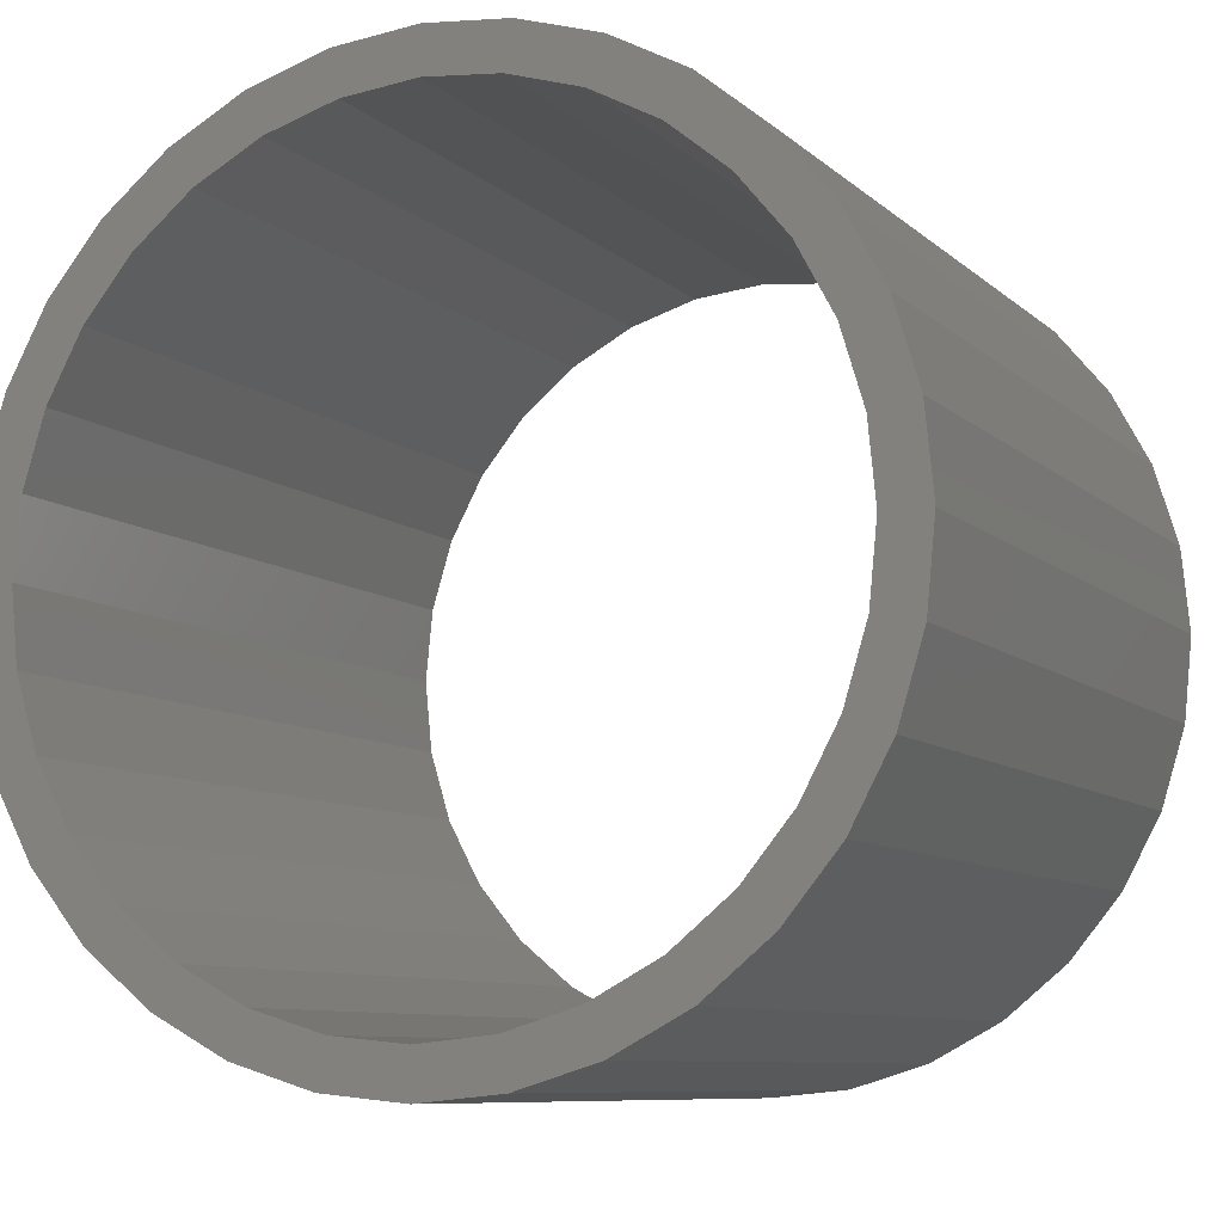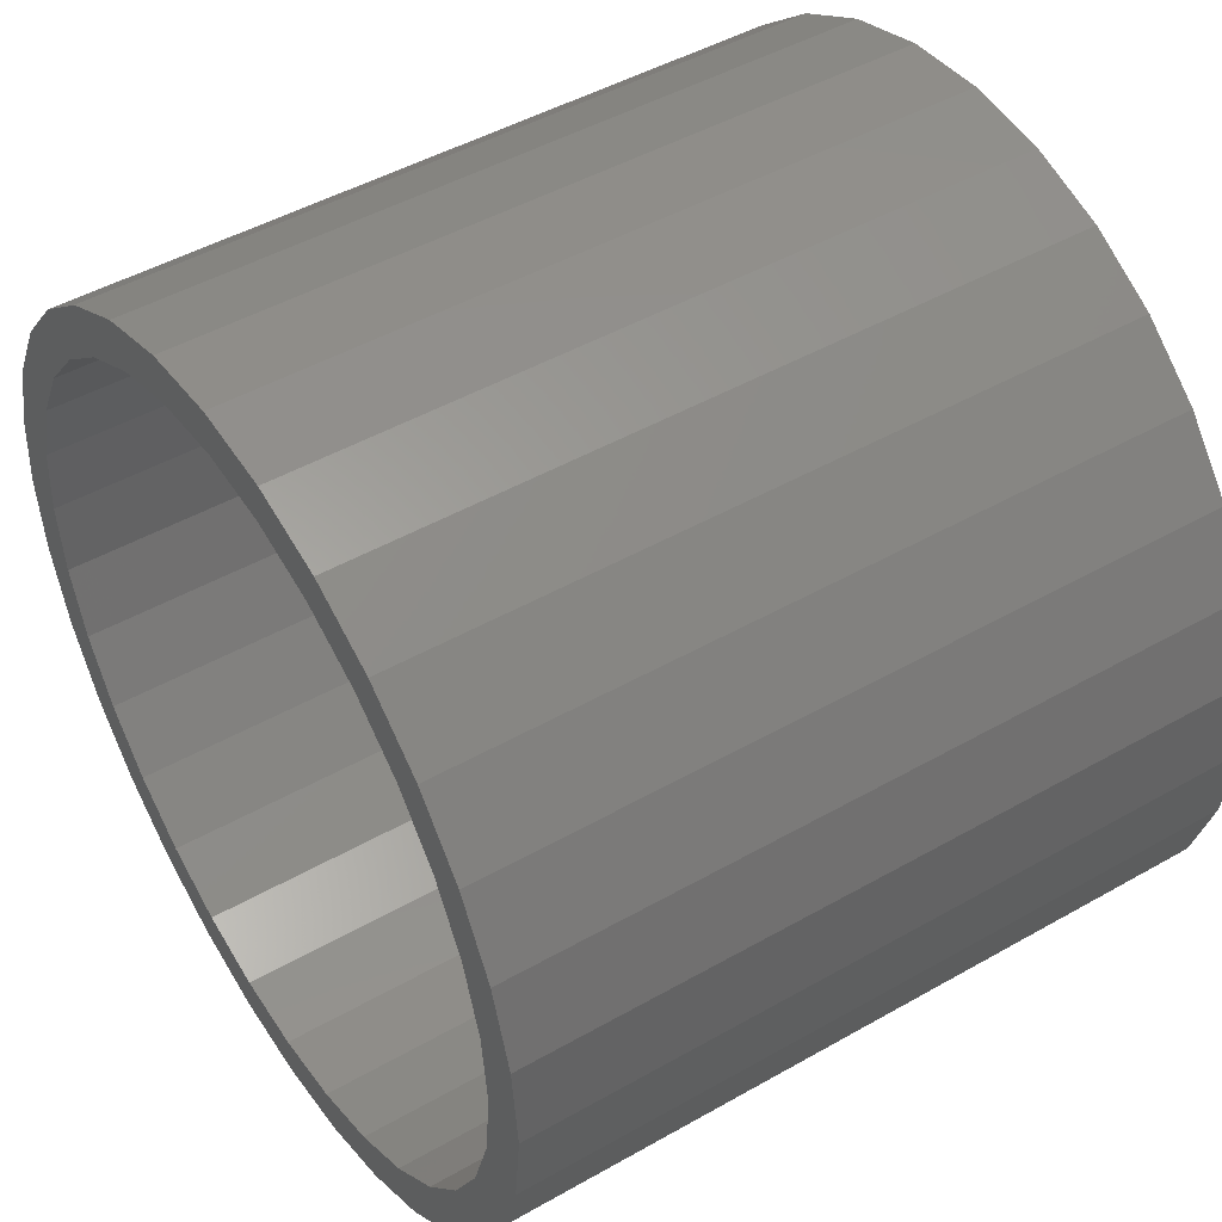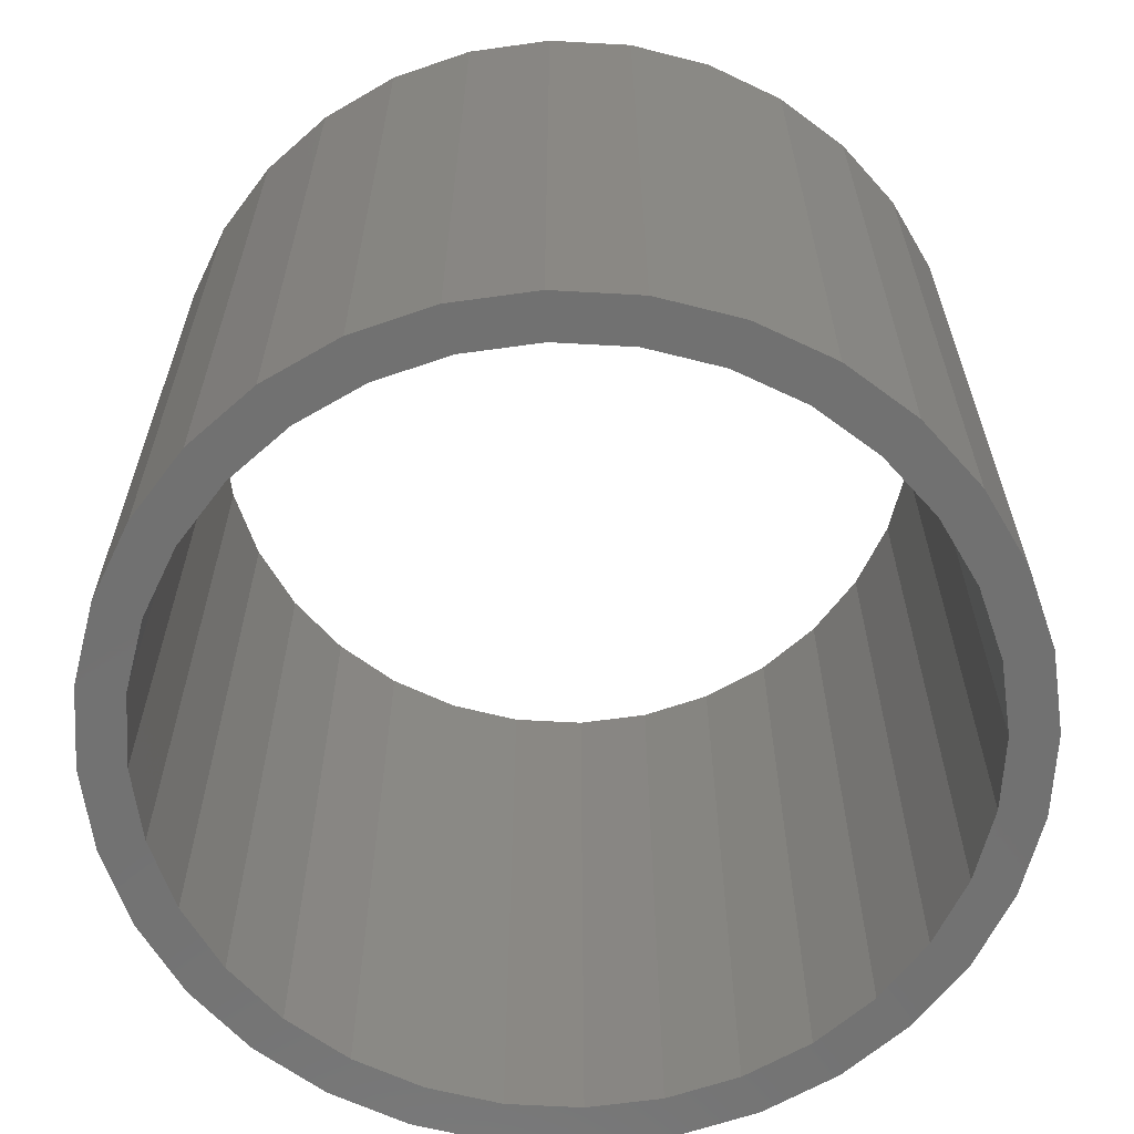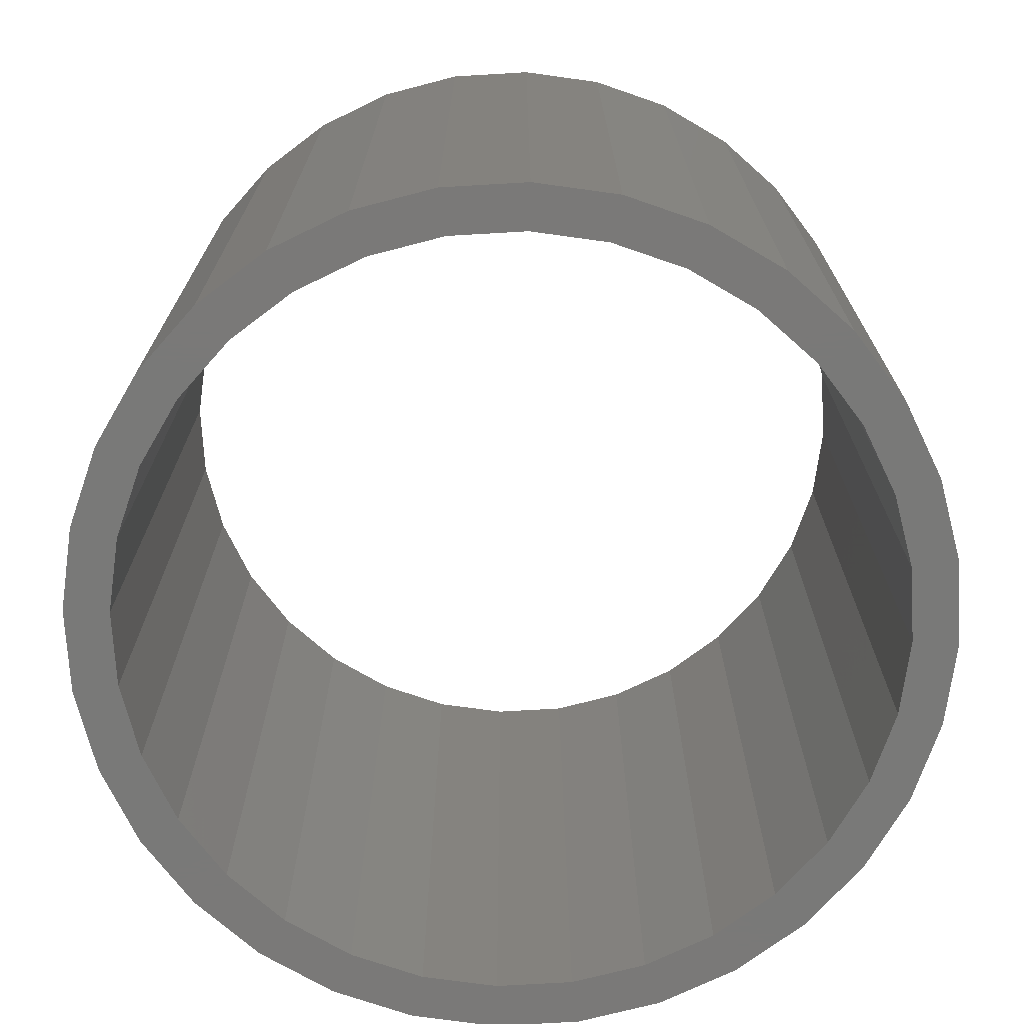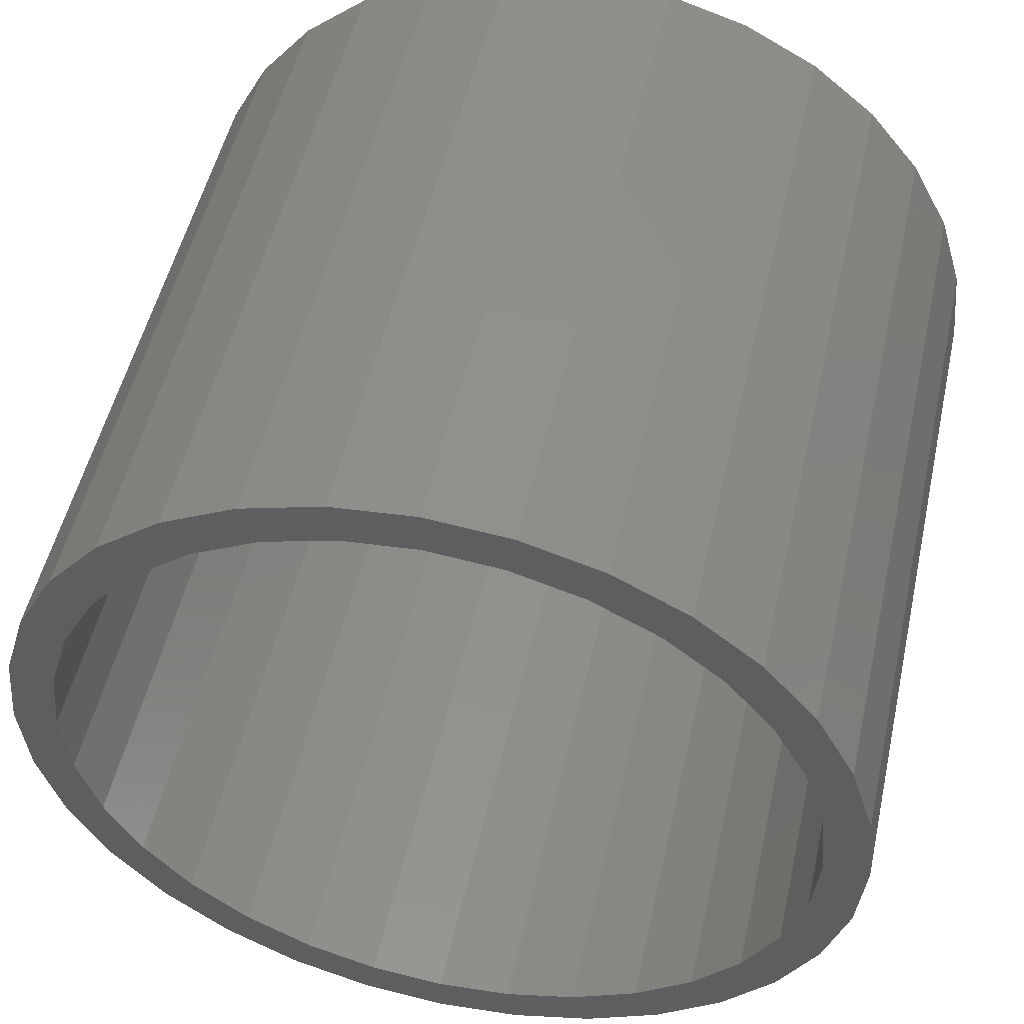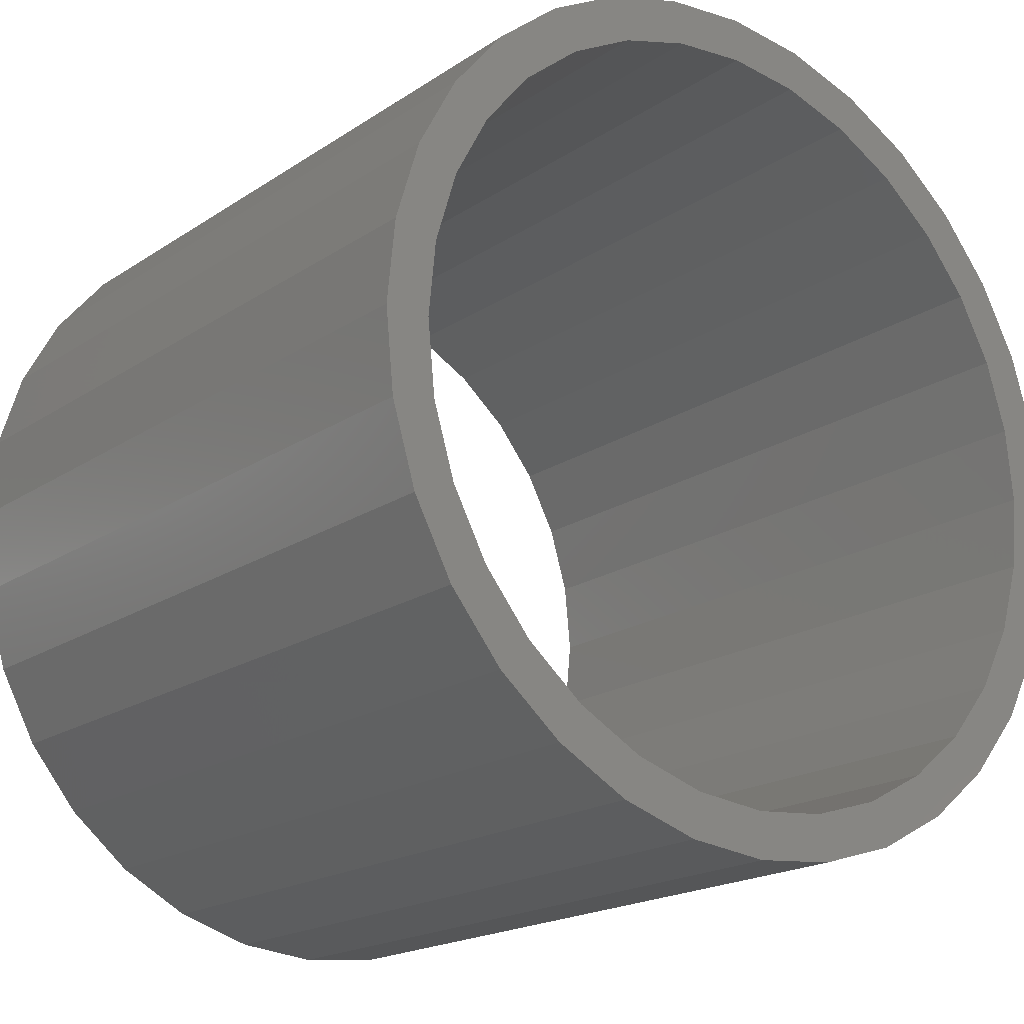
<metadata>
{"format":"stl","ext":"stl","renderer":"f3d","projection":"perspective","resolution":1024,"background":"white","views":[{"elev":-8.6,"azim":-154.8,"up":"+Z"},{"elev":47.2,"azim":57.2,"up":"+Z"},{"elev":-63.4,"azim":-65.1,"up":"+Y"},{"elev":-72.2,"azim":-103.5,"up":"+Y"},{"elev":51.1,"azim":12.5,"up":"+Z"},{"elev":-19.0,"azim":-38.9,"up":"+Z"}]}
</metadata>
<code>
# stl→obj: 128 verts, 256 faces
v 0.003536 -0.09375 0.06661
v 0.003536 -0.09375 0.07442
v 0.01806 -0.09375 0.07299
v 0.03202 -0.09375 0.06876
v 0.01653 -0.09375 0.06533
v 0.04488 -0.09375 0.06188
v 0.02903 -0.09375 0.06154
v 0.04054 -0.09375 0.05539
v 0.05616 -0.09375 0.05263
v 0.05064 -0.09375 0.0471
v 0.06542 -0.09375 0.04135
v 0.05892 -0.09375 0.03701
v 0.0723 -0.09375 0.02848
v 0.06508 -0.09375 0.02549
v 0.07653 -0.09375 0.01452
v 0.06887 -0.09375 0.013
v 0.06508 -0.09375 -0.02549
v 0.06887 -0.09375 -0.013
v 0.07653 -0.09375 -0.01452
v 0.0723 -0.09375 -0.02848
v 0.05892 -0.09375 -0.03701
v 0.06542 -0.09375 -0.04135
v 0.05064 -0.09375 -0.0471
v 0.05616 -0.09375 -0.05263
v 0.04054 -0.09375 -0.05539
v 0.04488 -0.09375 -0.06188
v 0.02903 -0.09375 -0.06154
v 0.01653 -0.09375 -0.06533
v 0.03202 -0.09375 -0.06876
v 0.003536 -0.09375 -0.06661
v 0.01806 -0.09375 -0.07299
v 0.003536 -0.09375 -0.07442
v -0.01098 -0.09375 0.07299
v -0.02494 -0.09375 0.06876
v -0.009459 -0.09375 0.06533
v -0.02196 -0.09375 0.06154
v -0.03781 -0.09375 0.06188
v -0.03347 -0.09375 0.05539
v -0.04909 -0.09375 0.05263
v -0.04357 -0.09375 0.0471
v -0.05835 -0.09375 0.04135
v -0.05185 -0.09375 0.03701
v -0.06522 -0.09375 0.02848
v -0.05801 -0.09375 0.02549
v -0.06946 -0.09375 0.01452
v -0.0618 -0.09375 0.013
v -0.06308 -0.09375 -3.151e-17
v -0.06946 -0.09375 -0.01452
v -0.0618 -0.09375 -0.013
v -0.05801 -0.09375 -0.02549
v -0.06522 -0.09375 -0.02848
v -0.05185 -0.09375 -0.03701
v -0.05835 -0.09375 -0.04135
v -0.04357 -0.09375 -0.0471
v -0.04909 -0.09375 -0.05263
v -0.03347 -0.09375 -0.05539
v -0.03781 -0.09375 -0.06188
v -0.02196 -0.09375 -0.06154
v -0.009459 -0.09375 -0.06533
v -0.02494 -0.09375 -0.06876
v -0.01098 -0.09375 -0.07299
v -0.07089 -0.09375 -3.008e-17
v 0.07796 -0.09375 -4.831e-17
v 0.07015 -0.09375 -4.783e-17
v 0.07796 -0.2188 -4.831e-17
v 0.07653 -0.2188 -0.01452
v 0.0723 -0.2188 -0.02848
v 0.06542 -0.2188 -0.04135
v 0.05616 -0.2188 -0.05263
v 0.04488 -0.2188 -0.06188
v 0.03202 -0.2188 -0.06876
v 0.01806 -0.2188 -0.07299
v 0.003536 -0.2188 -0.07442
v -0.01098 -0.2188 -0.07299
v -0.02494 -0.2188 -0.06876
v -0.03781 -0.2188 -0.06188
v -0.04909 -0.2188 -0.05263
v -0.05835 -0.2188 -0.04135
v -0.06522 -0.2188 -0.02848
v -0.06946 -0.2188 -0.01452
v -0.07089 -0.2188 -3.008e-17
v -0.06946 -0.2188 0.01452
v -0.06522 -0.2188 0.02848
v -0.05835 -0.2188 0.04135
v -0.04909 -0.2188 0.05263
v -0.03781 -0.2188 0.06188
v -0.02494 -0.2188 0.06876
v -0.01098 -0.2188 0.07299
v 0.003536 -0.2188 0.07442
v 0.01806 -0.2188 0.07299
v 0.03202 -0.2188 0.06876
v 0.04488 -0.2188 0.06188
v 0.05616 -0.2188 0.05263
v 0.06542 -0.2188 0.04135
v 0.0723 -0.2188 0.02848
v 0.07653 -0.2188 0.01452
v 0.01653 -0.2188 -0.06533
v 0.02903 -0.2188 -0.06154
v 0.04054 -0.2188 -0.05539
v 0.05064 -0.2188 -0.0471
v 0.05892 -0.2188 -0.03701
v 0.06508 -0.2188 -0.02549
v 0.06887 -0.2188 -0.013
v 0.07015 -0.2188 -4.783e-17
v 0.003536 -0.2188 -0.06661
v -0.009459 -0.2188 -0.06533
v -0.02196 -0.2188 -0.06154
v -0.03347 -0.2188 -0.05539
v -0.04357 -0.2188 -0.0471
v -0.05185 -0.2188 -0.03701
v -0.05801 -0.2188 -0.02549
v -0.0618 -0.2188 -0.013
v -0.06308 -0.2188 -3.151e-17
v -0.009459 -0.2188 0.06533
v -0.02196 -0.2188 0.06154
v -0.03347 -0.2188 0.05539
v -0.04357 -0.2188 0.0471
v -0.05185 -0.2188 0.03701
v -0.05801 -0.2188 0.02549
v -0.0618 -0.2188 0.013
v 0.003536 -0.2188 0.06661
v 0.01653 -0.2188 0.06533
v 0.02903 -0.2188 0.06154
v 0.04054 -0.2188 0.05539
v 0.05064 -0.2188 0.0471
v 0.05892 -0.2188 0.03701
v 0.06508 -0.2188 0.02549
v 0.06887 -0.2188 0.013
f 1 2 3
f 1 3 4
f 5 1 4
f 4 6 5
f 5 6 7
f 8 7 6
f 6 9 8
f 10 8 9
f 9 11 10
f 10 11 12
f 12 11 13
f 12 13 14
f 14 13 15
f 14 15 16
f 17 18 19
f 19 20 17
f 21 17 20
f 20 22 21
f 23 21 22
f 22 24 23
f 23 24 25
f 25 24 26
f 25 26 27
f 28 27 26
f 26 29 28
f 29 30 28
f 30 29 31
f 30 31 32
f 33 2 1
f 1 34 33
f 34 1 35
f 34 35 36
f 34 36 37
f 37 36 38
f 37 38 39
f 39 38 40
f 39 40 41
f 40 42 41
f 43 41 42
f 42 44 43
f 45 43 44
f 44 46 45
f 47 45 46
f 48 49 50
f 48 50 51
f 51 50 52
f 51 52 53
f 53 52 54
f 53 54 55
f 54 56 55
f 57 55 56
f 57 56 58
f 57 58 59
f 57 59 60
f 60 59 30
f 61 60 30
f 30 32 61
f 62 45 47
f 62 47 49
f 62 49 48
f 63 19 18
f 63 18 64
f 63 64 16
f 63 16 15
f 63 65 19
f 19 65 66
f 19 66 20
f 20 66 67
f 20 67 22
f 22 67 68
f 22 68 24
f 24 68 69
f 24 69 26
f 26 69 70
f 26 70 29
f 29 70 71
f 29 71 31
f 31 71 72
f 31 72 32
f 32 72 73
f 32 73 61
f 61 73 74
f 61 74 60
f 60 74 75
f 60 75 57
f 57 75 76
f 57 76 55
f 55 76 77
f 55 77 53
f 53 77 78
f 53 78 51
f 51 78 79
f 51 79 48
f 48 79 80
f 48 80 62
f 62 80 81
f 62 81 45
f 45 81 82
f 45 82 43
f 43 82 83
f 43 83 41
f 41 83 84
f 41 84 39
f 39 84 85
f 39 85 37
f 37 85 86
f 37 86 34
f 34 86 87
f 34 87 33
f 33 87 88
f 33 88 2
f 2 88 89
f 2 89 3
f 3 89 90
f 3 90 4
f 4 90 91
f 4 91 6
f 6 91 92
f 6 92 9
f 9 92 93
f 9 93 11
f 11 93 94
f 11 94 13
f 13 94 95
f 13 95 15
f 15 95 96
f 15 96 63
f 63 96 65
f 30 97 28
f 28 97 98
f 28 98 27
f 27 98 99
f 27 99 25
f 25 99 100
f 25 100 23
f 23 100 101
f 23 101 21
f 21 101 102
f 21 102 17
f 17 102 103
f 17 103 18
f 18 103 104
f 18 104 64
f 97 30 105
f 105 30 59
f 105 59 106
f 106 59 58
f 106 58 107
f 107 58 56
f 107 56 108
f 108 56 54
f 108 54 109
f 109 54 52
f 109 52 110
f 110 52 50
f 110 50 111
f 111 50 49
f 111 49 112
f 112 49 47
f 112 47 113
f 1 114 35
f 35 114 115
f 35 115 36
f 36 115 116
f 36 116 38
f 38 116 117
f 38 117 40
f 40 117 118
f 40 118 42
f 42 118 119
f 42 119 44
f 44 119 120
f 44 120 46
f 46 120 113
f 46 113 47
f 114 1 121
f 121 1 5
f 121 5 122
f 122 5 7
f 122 7 123
f 123 7 8
f 123 8 124
f 124 8 10
f 124 10 125
f 125 10 12
f 125 12 126
f 126 12 14
f 126 14 127
f 127 14 16
f 127 16 128
f 128 16 64
f 128 64 104
f 121 89 88
f 121 88 87
f 114 121 87
f 87 86 114
f 114 86 115
f 116 115 86
f 86 85 116
f 117 116 85
f 85 84 117
f 117 84 118
f 118 84 83
f 118 83 119
f 119 83 82
f 119 82 120
f 111 112 80
f 80 79 111
f 110 111 79
f 79 78 110
f 109 110 78
f 78 77 109
f 109 77 108
f 108 77 76
f 108 76 107
f 106 107 76
f 76 75 106
f 75 105 106
f 105 75 74
f 105 74 73
f 90 89 121
f 121 91 90
f 91 121 122
f 91 122 123
f 91 123 92
f 92 123 124
f 92 124 93
f 93 124 125
f 93 125 94
f 125 126 94
f 95 94 126
f 126 127 95
f 96 95 127
f 127 128 96
f 104 96 128
f 66 103 102
f 66 102 67
f 67 102 101
f 67 101 68
f 68 101 100
f 68 100 69
f 100 99 69
f 70 69 99
f 70 99 98
f 70 98 97
f 70 97 71
f 71 97 105
f 72 71 105
f 105 73 72
f 65 96 104
f 65 104 103
f 65 103 66
f 81 80 112
f 81 112 113
f 81 113 120
f 81 120 82

</code>
